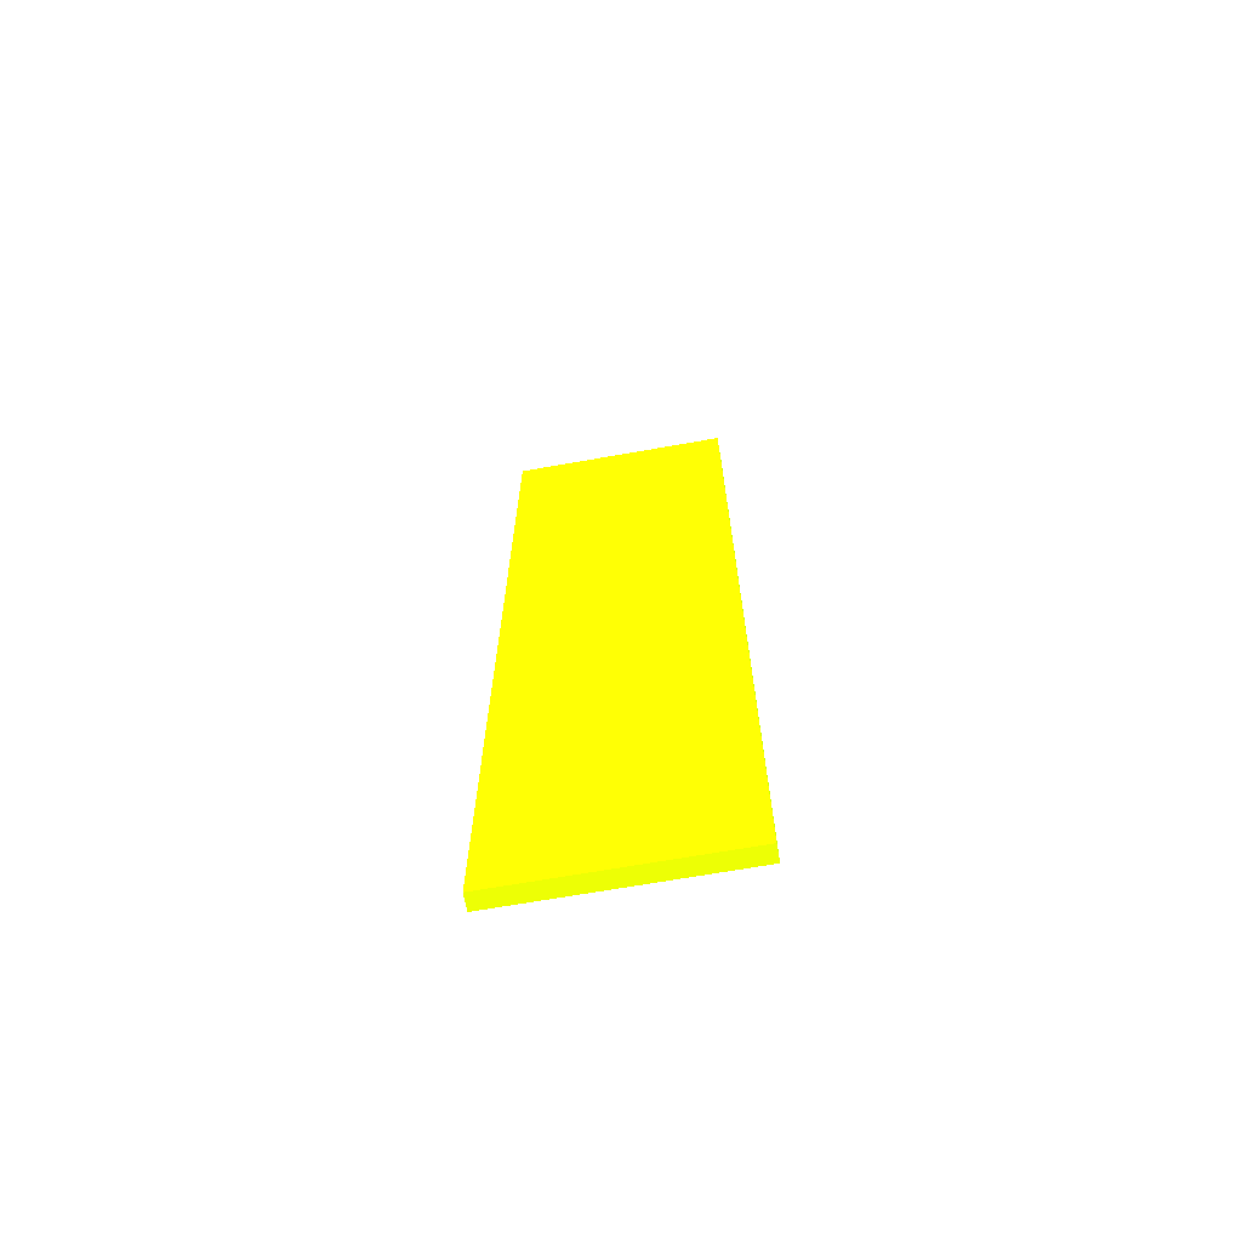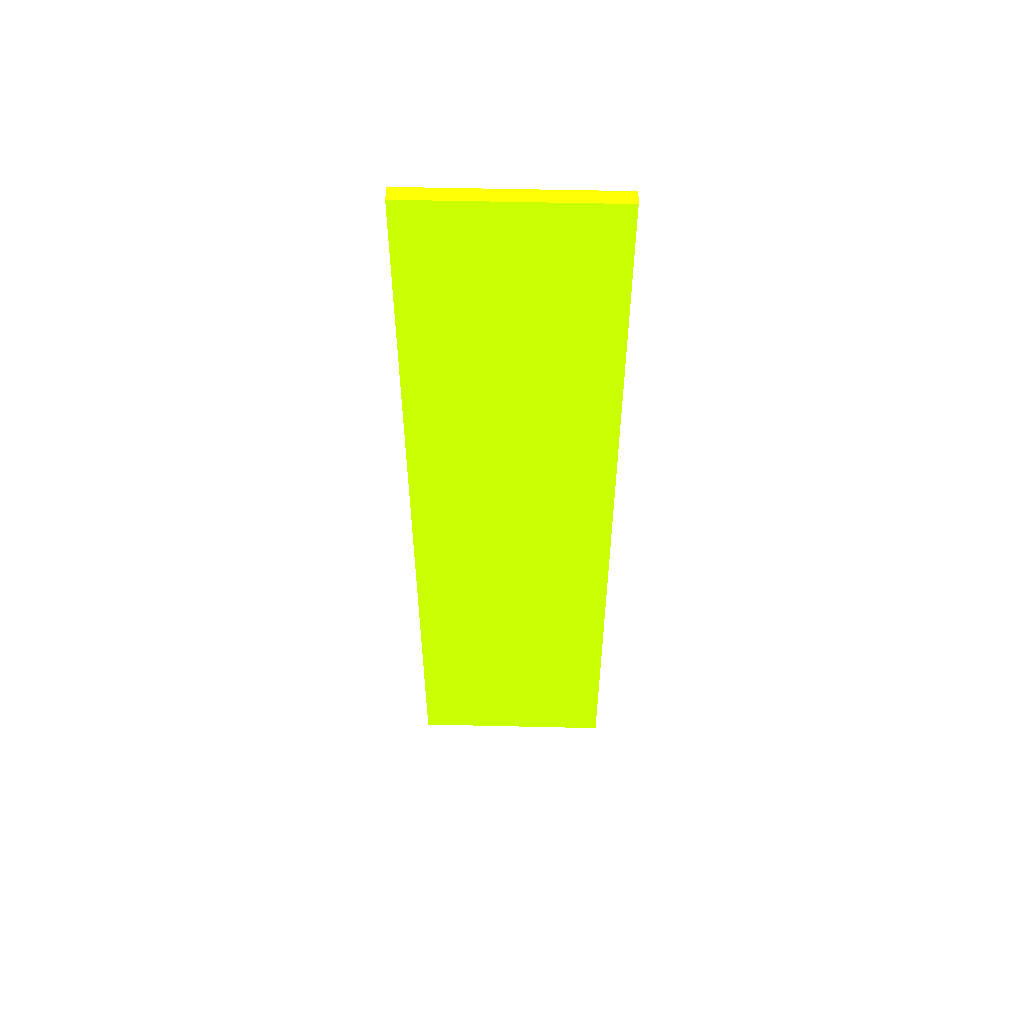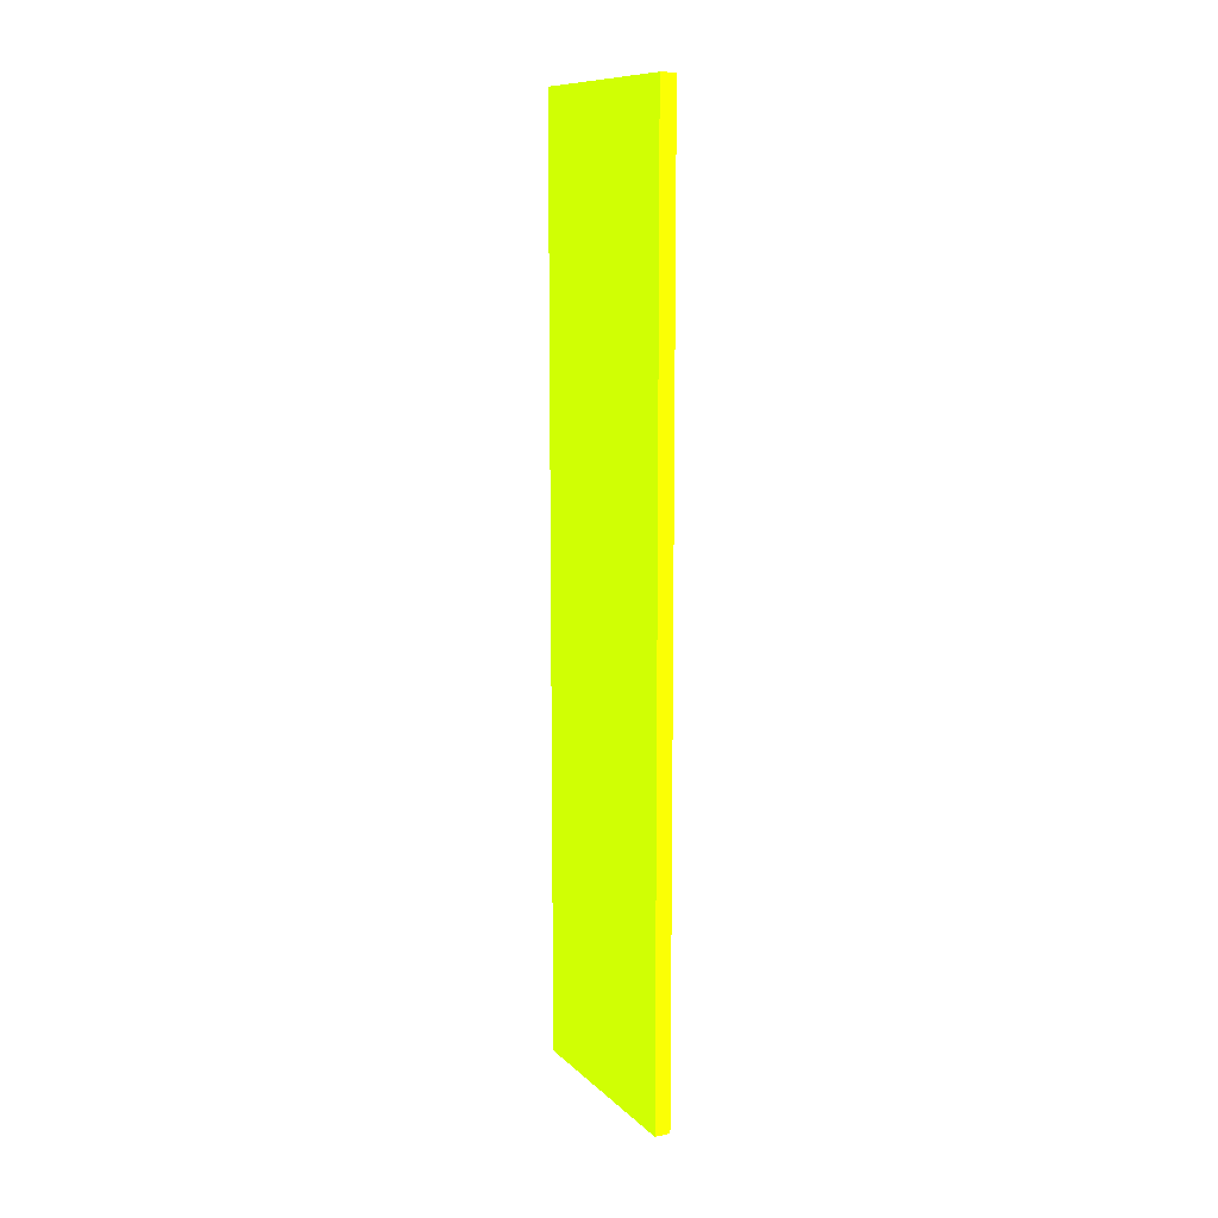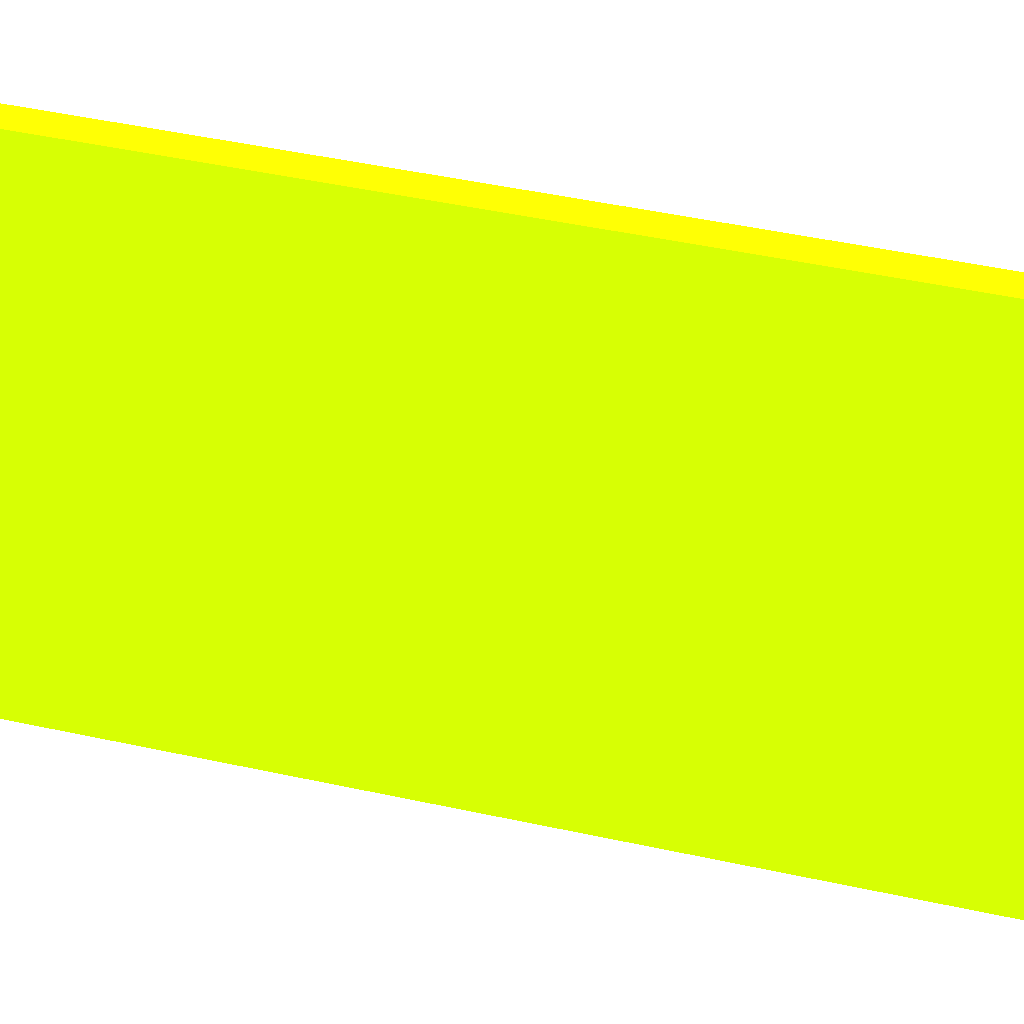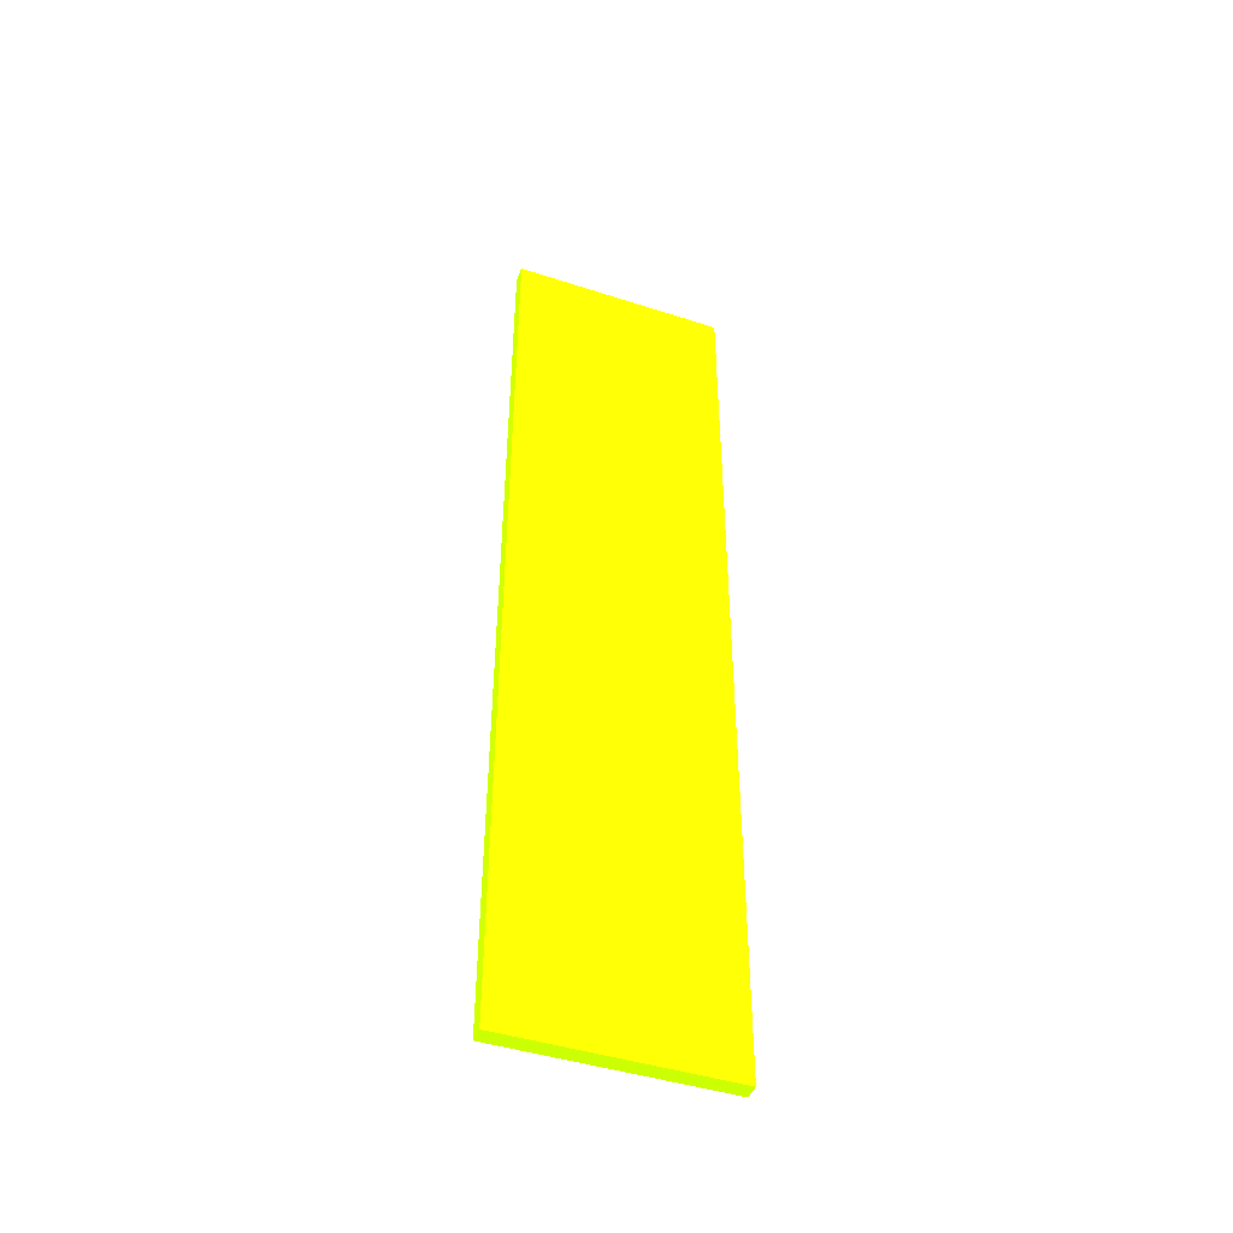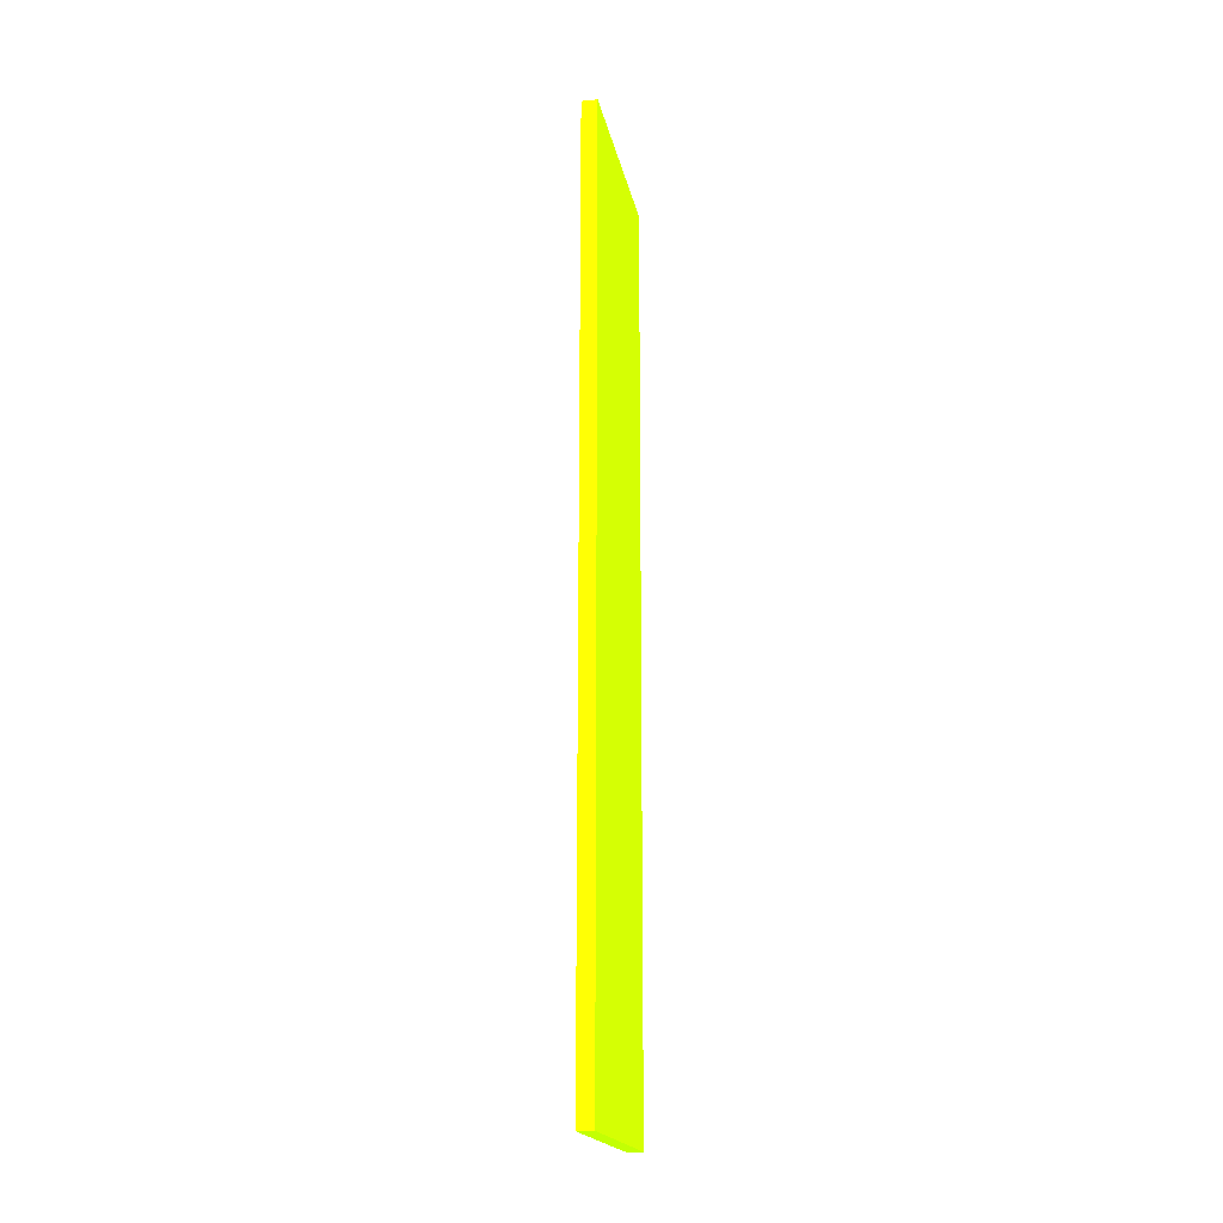
<metadata>
{"format":"obj","ext":"obj","renderer":"f3d","projection":"perspective","resolution":1024,"background":"white","views":[{"elev":-67.9,"azim":-79.9,"up":"+Y"},{"elev":54.3,"azim":91.4,"up":"+Y"},{"elev":10.9,"azim":-26.5,"up":"+Y"},{"elev":31.0,"azim":-70.6,"up":"+Z"},{"elev":-44.9,"azim":69.4,"up":"+Y"},{"elev":-19.1,"azim":10.9,"up":"+Y"}]}
</metadata>
<code>
v 1.825 2.423 -0.7896 0.5843 0.9882 0.01176
v 1.825 2.423 -0.9309 0.5843 0.9882 0.01176
v 1.815 2.423 -0.7896 0.5843 0.9882 0.01176
v 1.825 1.817 -0.7896 0.5843 0.9882 0.01176
v 1.815 2.423 -0.9309 0.5843 0.9882 0.01176
v 1.825 1.817 -0.9309 0.5843 0.9882 0.01176
v 1.815 1.817 -0.7896 0.5843 0.9882 0.01176
v 1.815 1.817 -0.9309 0.5843 0.9882 0.01176
f 1 2 5
f 1 5 3
f 1 3 7
f 1 7 4
f 1 4 6
f 1 6 2
f 2 6 8
f 2 8 5
f 3 5 8
f 3 8 7
f 4 7 8
f 4 8 6

</code>
